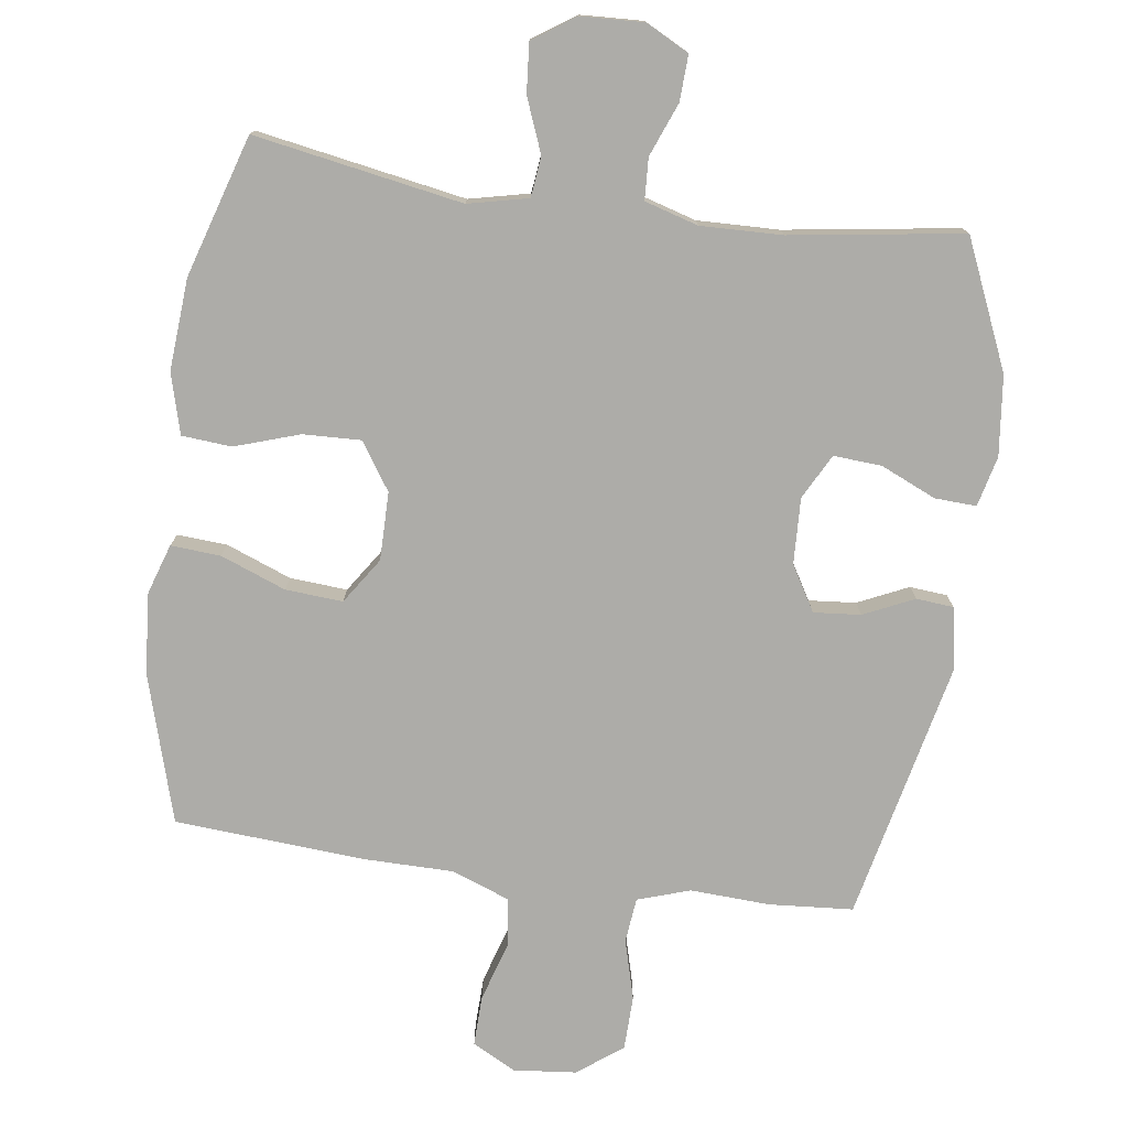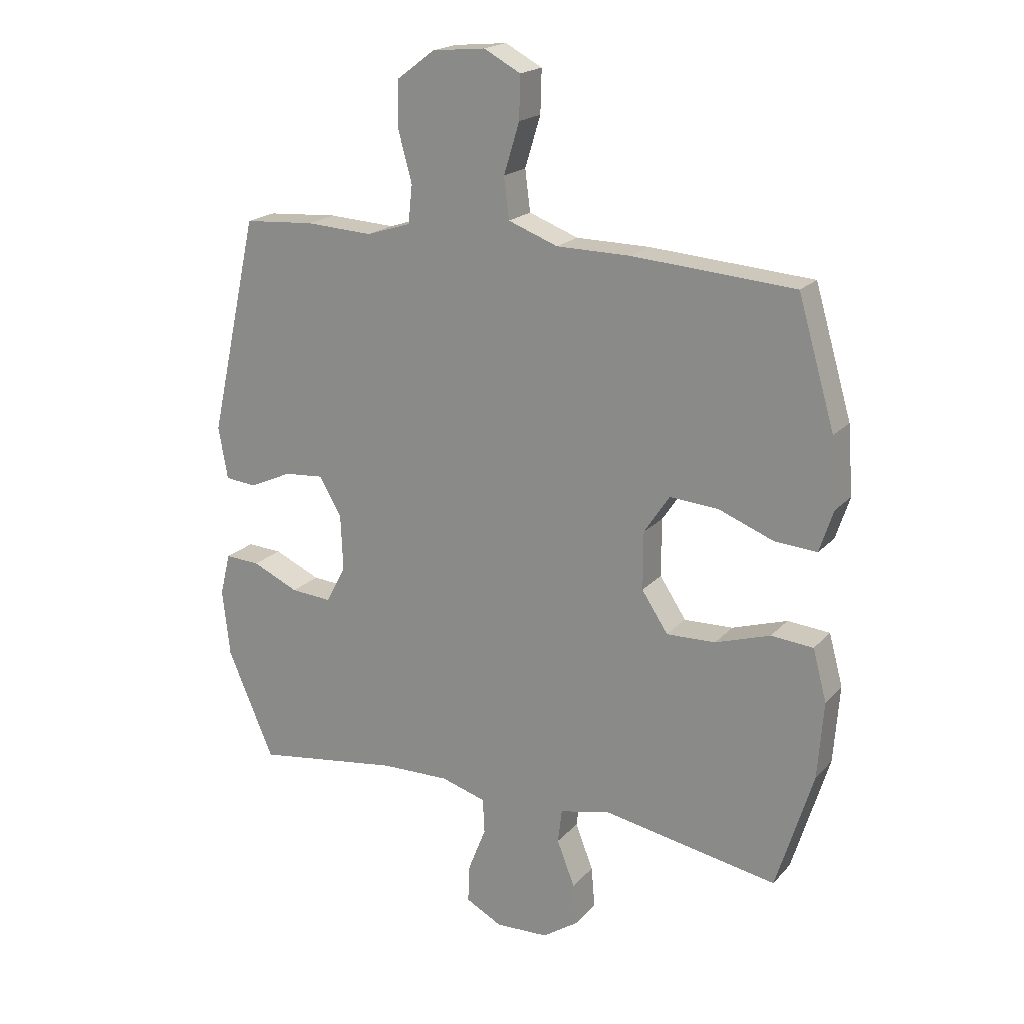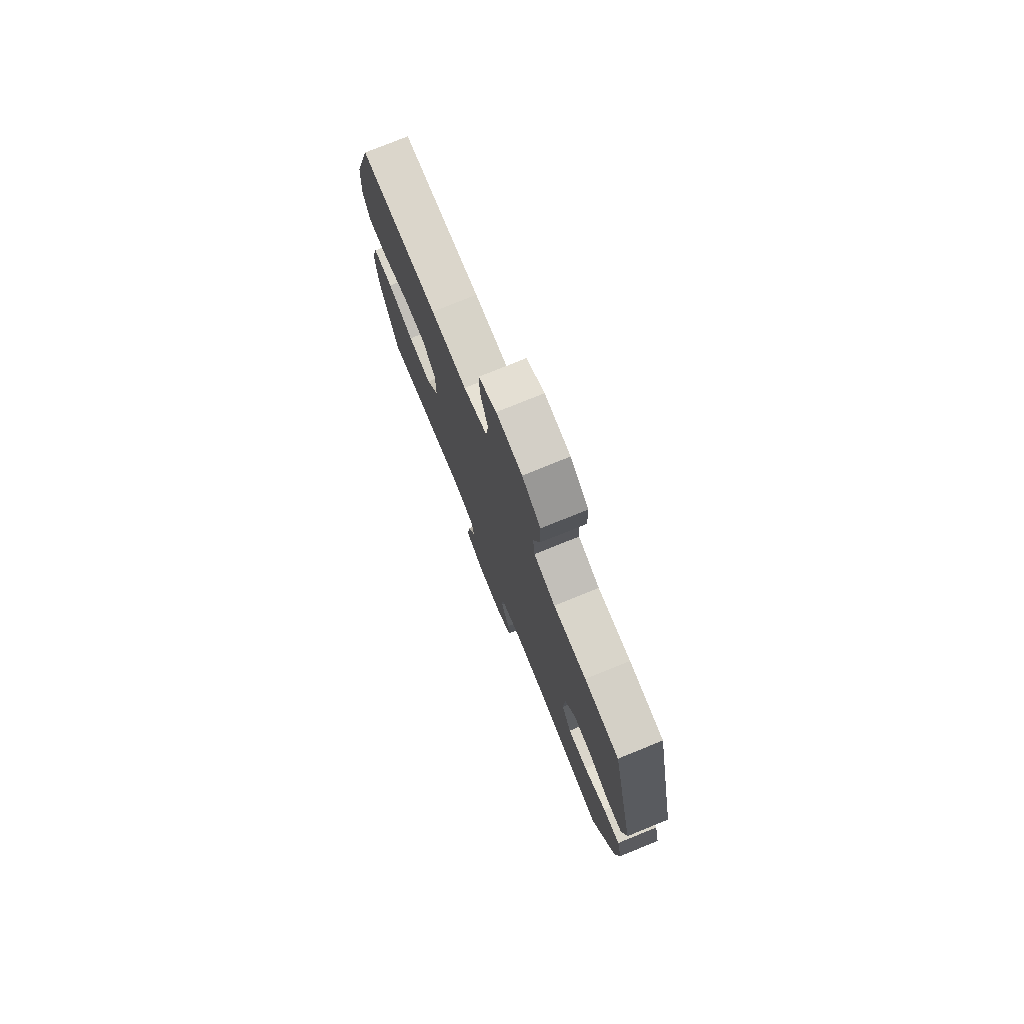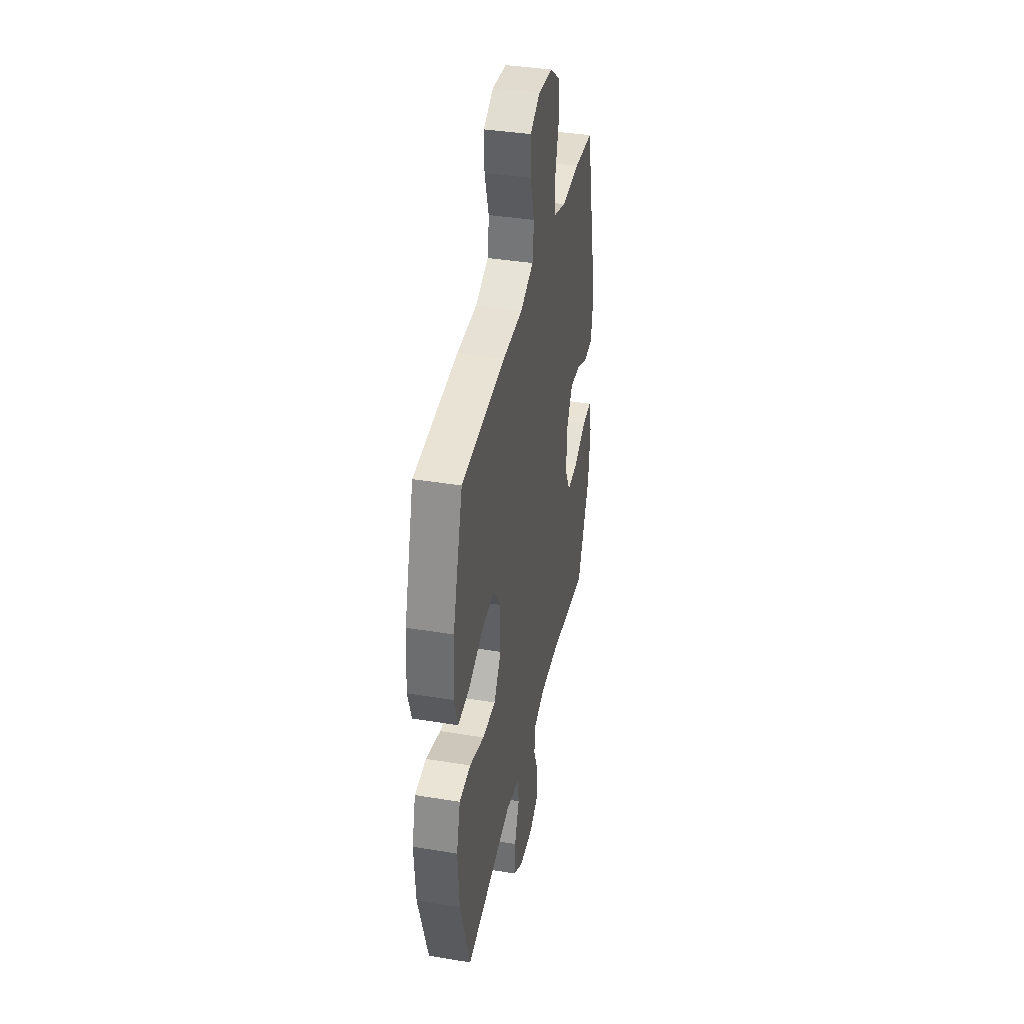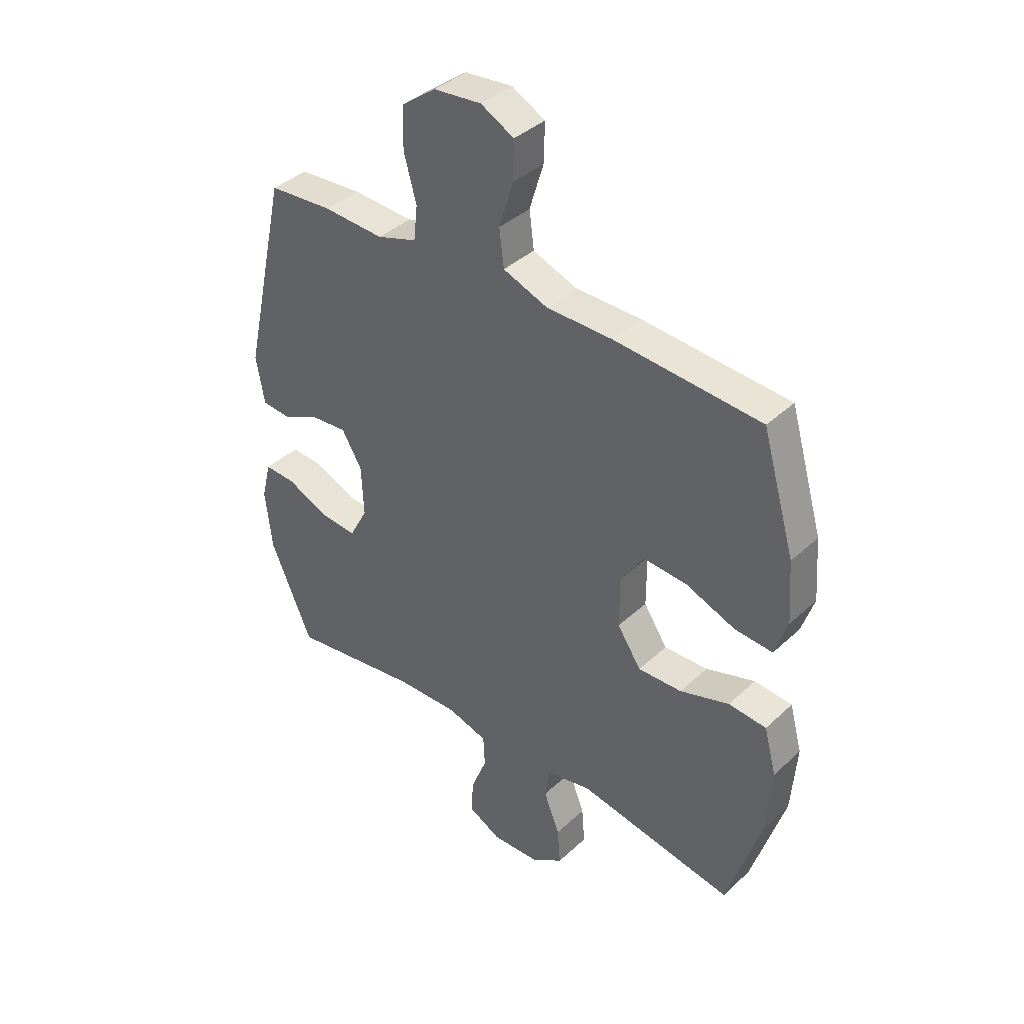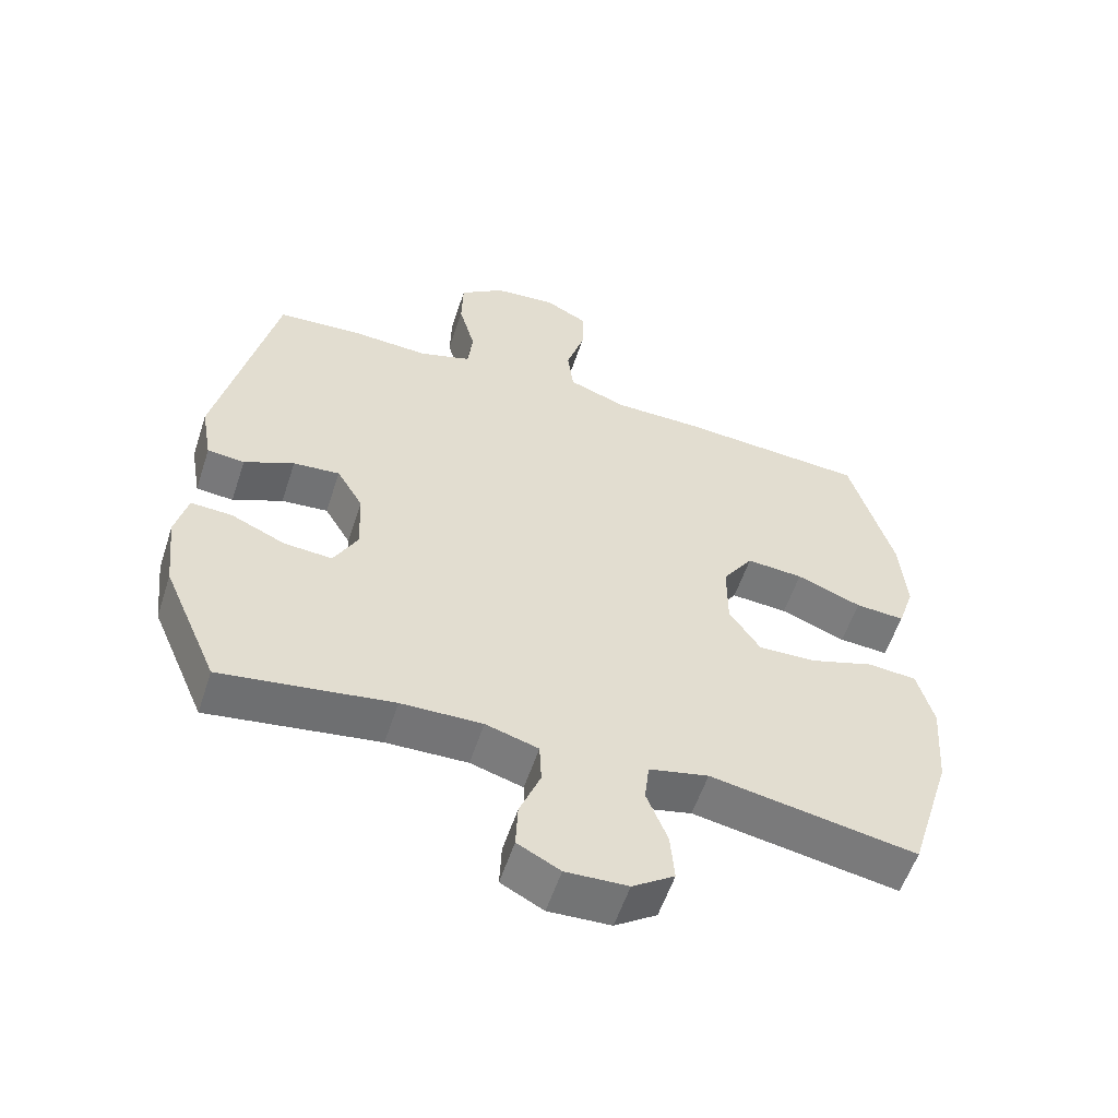
<metadata>
{"format":"obj","ext":"obj","renderer":"f3d","projection":"perspective","resolution":1024,"background":"white","views":[{"elev":-76.6,"azim":172.2,"up":"+Y"},{"elev":19.6,"azim":28.9,"up":"+Z"},{"elev":77.0,"azim":-112.1,"up":"+Z"},{"elev":38.6,"azim":101.7,"up":"+Z"},{"elev":38.9,"azim":41.0,"up":"+Z"},{"elev":-56.6,"azim":-18.1,"up":"+Z"}]}
</metadata>
<code>
v -0.5 0.07 -0.5
v -0.581 0.07 -0.313
v -0.594 0.07 -0.196
v -0.576 0.07 -0.122
v -0.515 0.07 -0.125
v -0.434 0.07 -0.161
v -0.363 0.07 -0.166
v -0.328 0.07 -0.1
v -0.332 0.07 -0.003
v -0.371 0.07 0.063
v -0.44 0.07 0.057
v -0.514 0.07 0.023
v -0.569 0.07 0.028
v -0.585 0.07 0.119
v -0.5 0.07 0.5
v -0.377 0.07 0.509
v -0.26 0.07 0.503
v -0.183 0.07 0.528
v -0.176 0.07 0.594
v -0.2 0.07 0.682
v -0.198 0.07 0.762
v -0.132 0.07 0.811
v -0.04 0.07 0.82
v 0.024 0.07 0.786
v 0.022 0.07 0.712
v -0.005 0.07 0.624
v 0.004 0.07 0.553
v 0.09 0.07 0.521
v 0.218 0.07 0.52
v 0.5 0.07 0.5
v 0.564 0.07 0.282
v 0.573 0.07 0.163
v 0.549 0.07 0.09
v 0.476 0.07 0.095
v 0.38 0.07 0.132
v 0.296 0.07 0.138
v 0.251 0.07 0.071
v 0.251 0.07 -0.029
v 0.297 0.07 -0.098
v 0.382 0.07 -0.095
v 0.477 0.07 -0.064
v 0.55 0.07 -0.07
v 0.574 0.07 -0.159
v 0.564 0.07 -0.293
v 0.5 0.07 -0.5
v 0.195 0.07 -0.446
v 0.107 0.07 -0.466
v 0.1 0.07 -0.525
v 0.131 0.07 -0.604
v 0.137 0.07 -0.676
v 0.075 0.07 -0.718
v -0.017 0.07 -0.722
v -0.08 0.07 -0.689
v -0.077 0.07 -0.622
v -0.046 0.07 -0.544
v -0.049 0.07 -0.483
v -0.127 0.07 -0.46
v -0.247 0.07 -0.463
v -0.5 0 -0.5
v -0.581 0 -0.313
v -0.594 0 -0.196
v -0.576 0 -0.122
v -0.515 0 -0.125
v -0.434 0 -0.161
v -0.363 0 -0.166
v -0.328 0 -0.1
v -0.332 0 -0.003
v -0.371 0 0.063
v -0.44 0 0.057
v -0.514 0 0.023
v -0.569 0 0.028
v -0.585 0 0.119
v -0.5 0 0.5
v -0.377 0 0.509
v -0.26 0 0.503
v -0.183 0 0.528
v -0.176 0 0.594
v -0.2 0 0.682
v -0.198 0 0.762
v -0.132 0 0.811
v -0.04 0 0.82
v 0.024 0 0.786
v 0.022 0 0.712
v -0.005 0 0.624
v 0.004 0 0.553
v 0.09 0 0.521
v 0.218 0 0.52
v 0.5 0 0.5
v 0.564 0 0.282
v 0.573 0 0.163
v 0.549 0 0.09
v 0.476 0 0.095
v 0.38 0 0.132
v 0.296 0 0.138
v 0.251 0 0.071
v 0.251 0 -0.029
v 0.297 0 -0.098
v 0.382 0 -0.095
v 0.477 0 -0.064
v 0.55 0 -0.07
v 0.574 0 -0.159
v 0.564 0 -0.293
v 0.5 0 -0.5
v 0.195 0 -0.446
v 0.107 0 -0.466
v 0.1 0 -0.525
v 0.131 0 -0.604
v 0.137 0 -0.676
v 0.075 0 -0.718
v -0.017 0 -0.722
v -0.08 0 -0.689
v -0.077 0 -0.622
v -0.046 0 -0.544
v -0.049 0 -0.483
v -0.127 0 -0.46
v -0.247 0 -0.463
f 52 53 54 55
f 52 55 56
f 51 52 56
f 48 49 50 51
f 47 48 51 56
f 46 47 56 57
f 44 45 46
f 40 41 42 43
f 39 40 43 44
f 32 33 34 35
f 32 35 36
f 31 32 36
f 28 29 30 31
f 27 28 31 36
f 23 24 25 26
f 23 26 27
f 22 23 27
f 19 20 21 22
f 18 19 22 27
f 17 18 27 36
f 11 12 13 14
f 10 11 14 15
f 9 10 15 16
f 3 4 5 6
f 3 6 7
f 58 1 2 3
f 58 3 7
f 57 58 7 8
f 39 44 46 57
f 38 39 57 8
f 37 38 8 9
f 17 36 37
f 9 16 17 37
f 113 112 111 110
f 114 113 110
f 114 110 109
f 109 108 107 106
f 114 109 106 105
f 115 114 105 104
f 104 103 102
f 101 100 99 98
f 102 101 98 97
f 93 92 91 90
f 94 93 90
f 94 90 89
f 89 88 87 86
f 94 89 86 85
f 84 83 82 81
f 85 84 81
f 85 81 80
f 80 79 78 77
f 85 80 77 76
f 94 85 76 75
f 72 71 70 69
f 73 72 69 68
f 74 73 68 67
f 64 63 62 61
f 65 64 61
f 61 60 59 116
f 65 61 116
f 66 65 116 115
f 115 104 102 97
f 66 115 97 96
f 67 66 96 95
f 95 94 75
f 95 75 74 67
f 1 59 60 2
f 2 60 61 3
f 3 61 62 4
f 4 62 63 5
f 5 63 64 6
f 6 64 65 7
f 7 65 66 8
f 8 66 67 9
f 9 67 68 10
f 10 68 69 11
f 11 69 70 12
f 12 70 71 13
f 13 71 72 14
f 14 72 73 15
f 15 73 74 16
f 16 74 75 17
f 17 75 76 18
f 18 76 77 19
f 19 77 78 20
f 20 78 79 21
f 21 79 80 22
f 22 80 81 23
f 23 81 82 24
f 24 82 83 25
f 25 83 84 26
f 26 84 85 27
f 27 85 86 28
f 28 86 87 29
f 29 87 88 30
f 30 88 89 31
f 31 89 90 32
f 32 90 91 33
f 33 91 92 34
f 34 92 93 35
f 35 93 94 36
f 36 94 95 37
f 37 95 96 38
f 38 96 97 39
f 39 97 98 40
f 40 98 99 41
f 41 99 100 42
f 42 100 101 43
f 43 101 102 44
f 44 102 103 45
f 45 103 104 46
f 46 104 105 47
f 47 105 106 48
f 48 106 107 49
f 49 107 108 50
f 50 108 109 51
f 51 109 110 52
f 52 110 111 53
f 53 111 112 54
f 54 112 113 55
f 55 113 114 56
f 56 114 115 57
f 57 115 116 58
f 58 116 59 1

</code>
